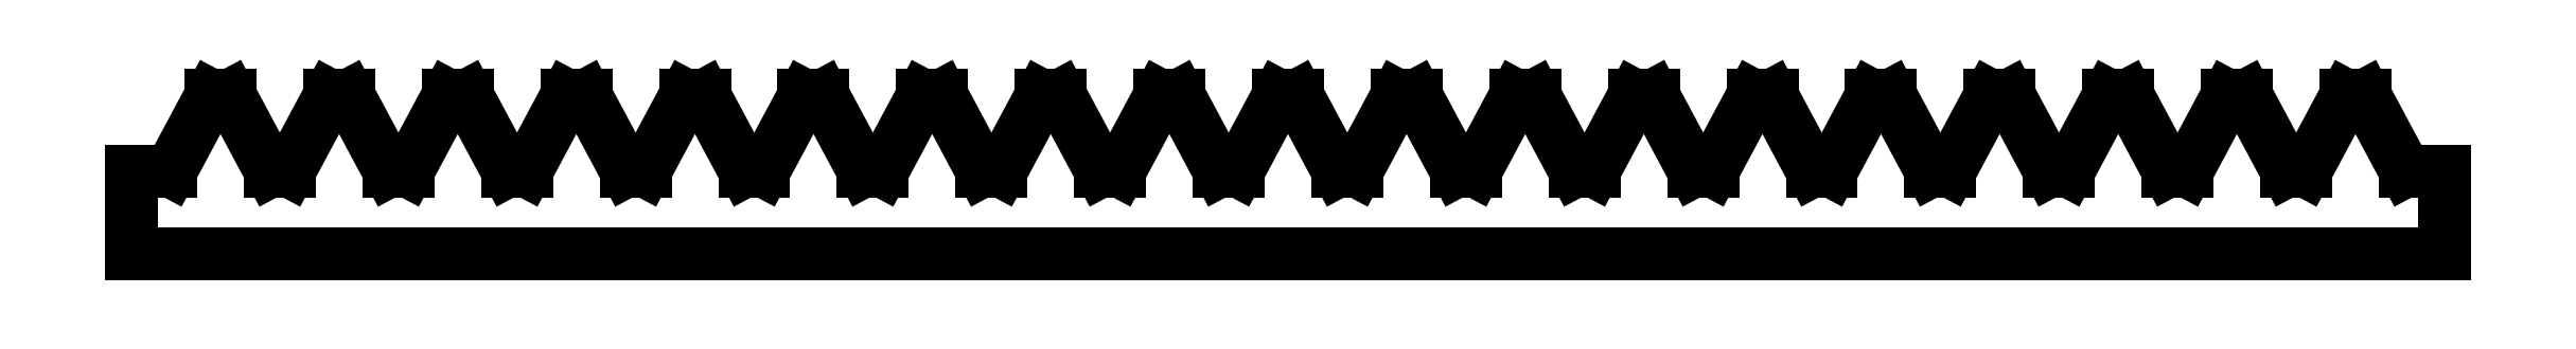
<metadata>
{"format":"dxf","ext":"dxf","renderer":"ezdxf+matplotlib","layout":"modelspace","background":"white","min_lineweight":24,"dpi":150}
</metadata>
<code>
0
SECTION
2
ENTITIES
0
LINE
8
0
10
85.95
20
-48.7
11
82.98
21
-48.7
0
LINE
8
0
10
82.98
20
-48.7
11
79.92
21
-42.97
0
LINE
8
0
10
79.92
20
-42.97
11
78.48
21
-42.97
0
LINE
8
0
10
78.48
20
-42.97
11
75.42
21
-48.7
0
LINE
8
0
10
75.42
20
-48.7
11
73.98
21
-48.7
0
LINE
8
0
10
73.98
20
-48.7
11
70.92
21
-42.97
0
LINE
8
0
10
70.92
20
-42.97
11
69.48
21
-42.97
0
LINE
8
0
10
69.48
20
-42.97
11
66.42
21
-48.7
0
LINE
8
0
10
66.42
20
-48.7
11
64.98
21
-48.7
0
LINE
8
0
10
64.98
20
-48.7
11
61.92
21
-42.97
0
LINE
8
0
10
61.92
20
-42.97
11
60.48
21
-42.97
0
LINE
8
0
10
60.48
20
-42.97
11
57.42
21
-48.7
0
LINE
8
0
10
57.42
20
-48.7
11
55.98
21
-48.7
0
LINE
8
0
10
55.98
20
-48.7
11
52.92
21
-42.97
0
LINE
8
0
10
52.92
20
-42.97
11
51.48
21
-42.97
0
LINE
8
0
10
51.48
20
-42.97
11
48.42
21
-48.7
0
LINE
8
0
10
48.42
20
-48.7
11
46.98
21
-48.7
0
LINE
8
0
10
46.98
20
-48.7
11
43.92
21
-42.97
0
LINE
8
0
10
43.92
20
-42.97
11
42.48
21
-42.97
0
LINE
8
0
10
42.48
20
-42.97
11
39.42
21
-48.7
0
LINE
8
0
10
39.42
20
-48.7
11
37.98
21
-48.7
0
LINE
8
0
10
37.98
20
-48.7
11
34.92
21
-42.97
0
LINE
8
0
10
34.92
20
-42.97
11
33.48
21
-42.97
0
LINE
8
0
10
33.48
20
-42.97
11
30.42
21
-48.7
0
LINE
8
0
10
30.42
20
-48.7
11
28.98
21
-48.7
0
LINE
8
0
10
28.98
20
-48.7
11
25.92
21
-42.97
0
LINE
8
0
10
25.92
20
-42.97
11
24.48
21
-42.97
0
LINE
8
0
10
24.48
20
-42.97
11
21.42
21
-48.7
0
LINE
8
0
10
21.42
20
-48.7
11
19.98
21
-48.7
0
LINE
8
0
10
19.98
20
-48.7
11
16.92
21
-42.97
0
LINE
8
0
10
16.92
20
-42.97
11
15.48
21
-42.97
0
LINE
8
0
10
15.48
20
-42.97
11
12.42
21
-48.7
0
LINE
8
0
10
12.42
20
-48.7
11
10.98
21
-48.7
0
LINE
8
0
10
10.98
20
-48.7
11
7.921
21
-42.97
0
LINE
8
0
10
7.921
20
-42.97
11
6.479
21
-42.97
0
LINE
8
0
10
6.479
20
-42.97
11
3.421
21
-48.7
0
LINE
8
0
10
3.421
20
-48.7
11
1.979
21
-48.7
0
LINE
8
0
10
1.979
20
-48.7
11
-1.079
21
-42.97
0
LINE
8
0
10
-1.079
20
-42.97
11
-2.521
21
-42.97
0
LINE
8
0
10
-2.521
20
-42.97
11
-5.579
21
-48.7
0
LINE
8
0
10
-5.579
20
-48.7
11
-7.021
21
-48.7
0
LINE
8
0
10
-7.021
20
-48.7
11
-10.08
21
-42.97
0
LINE
8
0
10
-10.08
20
-42.97
11
-11.52
21
-42.97
0
LINE
8
0
10
-11.52
20
-42.97
11
-14.58
21
-48.7
0
LINE
8
0
10
-14.58
20
-48.7
11
-16.02
21
-48.7
0
LINE
8
0
10
-16.02
20
-48.7
11
-19.08
21
-42.97
0
LINE
8
0
10
-19.08
20
-42.97
11
-20.52
21
-42.97
0
LINE
8
0
10
-20.52
20
-42.97
11
-23.58
21
-48.7
0
LINE
8
0
10
-23.58
20
-48.7
11
-25.02
21
-48.7
0
LINE
8
0
10
-25.02
20
-48.7
11
-28.08
21
-42.97
0
LINE
8
0
10
-28.08
20
-42.97
11
-29.52
21
-42.97
0
LINE
8
0
10
-29.52
20
-42.97
11
-32.58
21
-48.7
0
LINE
8
0
10
-32.58
20
-48.7
11
-34.02
21
-48.7
0
LINE
8
0
10
-34.02
20
-48.7
11
-37.08
21
-42.97
0
LINE
8
0
10
-37.08
20
-42.97
11
-38.52
21
-42.97
0
LINE
8
0
10
-38.52
20
-42.97
11
-41.58
21
-48.7
0
LINE
8
0
10
-41.58
20
-48.7
11
-43.02
21
-48.7
0
LINE
8
0
10
-43.02
20
-48.7
11
-46.08
21
-42.97
0
LINE
8
0
10
-46.08
20
-42.97
11
-47.52
21
-42.97
0
LINE
8
0
10
-47.52
20
-42.97
11
-50.58
21
-48.7
0
LINE
8
0
10
-50.58
20
-48.7
11
-52.02
21
-48.7
0
LINE
8
0
10
-52.02
20
-48.7
11
-55.08
21
-42.97
0
LINE
8
0
10
-55.08
20
-42.97
11
-56.52
21
-42.97
0
LINE
8
0
10
-56.52
20
-42.97
11
-59.58
21
-48.7
0
LINE
8
0
10
-59.58
20
-48.7
11
-61.02
21
-48.7
0
LINE
8
0
10
-61.02
20
-48.7
11
-64.08
21
-42.97
0
LINE
8
0
10
-64.08
20
-42.97
11
-65.52
21
-42.97
0
LINE
8
0
10
-65.52
20
-42.97
11
-68.58
21
-48.7
0
LINE
8
0
10
-68.58
20
-48.7
11
-70.02
21
-48.7
0
LINE
8
0
10
-70.02
20
-48.7
11
-73.08
21
-42.97
0
LINE
8
0
10
-73.08
20
-42.97
11
-74.52
21
-42.97
0
LINE
8
0
10
-74.52
20
-42.97
11
-77.58
21
-48.7
0
LINE
8
0
10
-77.58
20
-48.7
11
-79.02
21
-48.7
0
LINE
8
0
10
-79.02
20
-48.7
11
-82.08
21
-42.97
0
LINE
8
0
10
-82.08
20
-42.97
11
-83.52
21
-42.97
0
LINE
8
0
10
-83.52
20
-42.97
11
-86.58
21
-48.7
0
LINE
8
0
10
-86.58
20
-48.7
11
-89.55
21
-48.7
0
LINE
8
0
10
-89.55
20
-48.7
11
-89.55
21
-54.97
0
LINE
8
0
10
-89.55
20
-54.97
11
85.95
21
-54.97
0
LINE
8
0
10
85.95
20
-54.97
11
85.95
21
-48.7
0
ENDSEC
0
EOF

</code>
